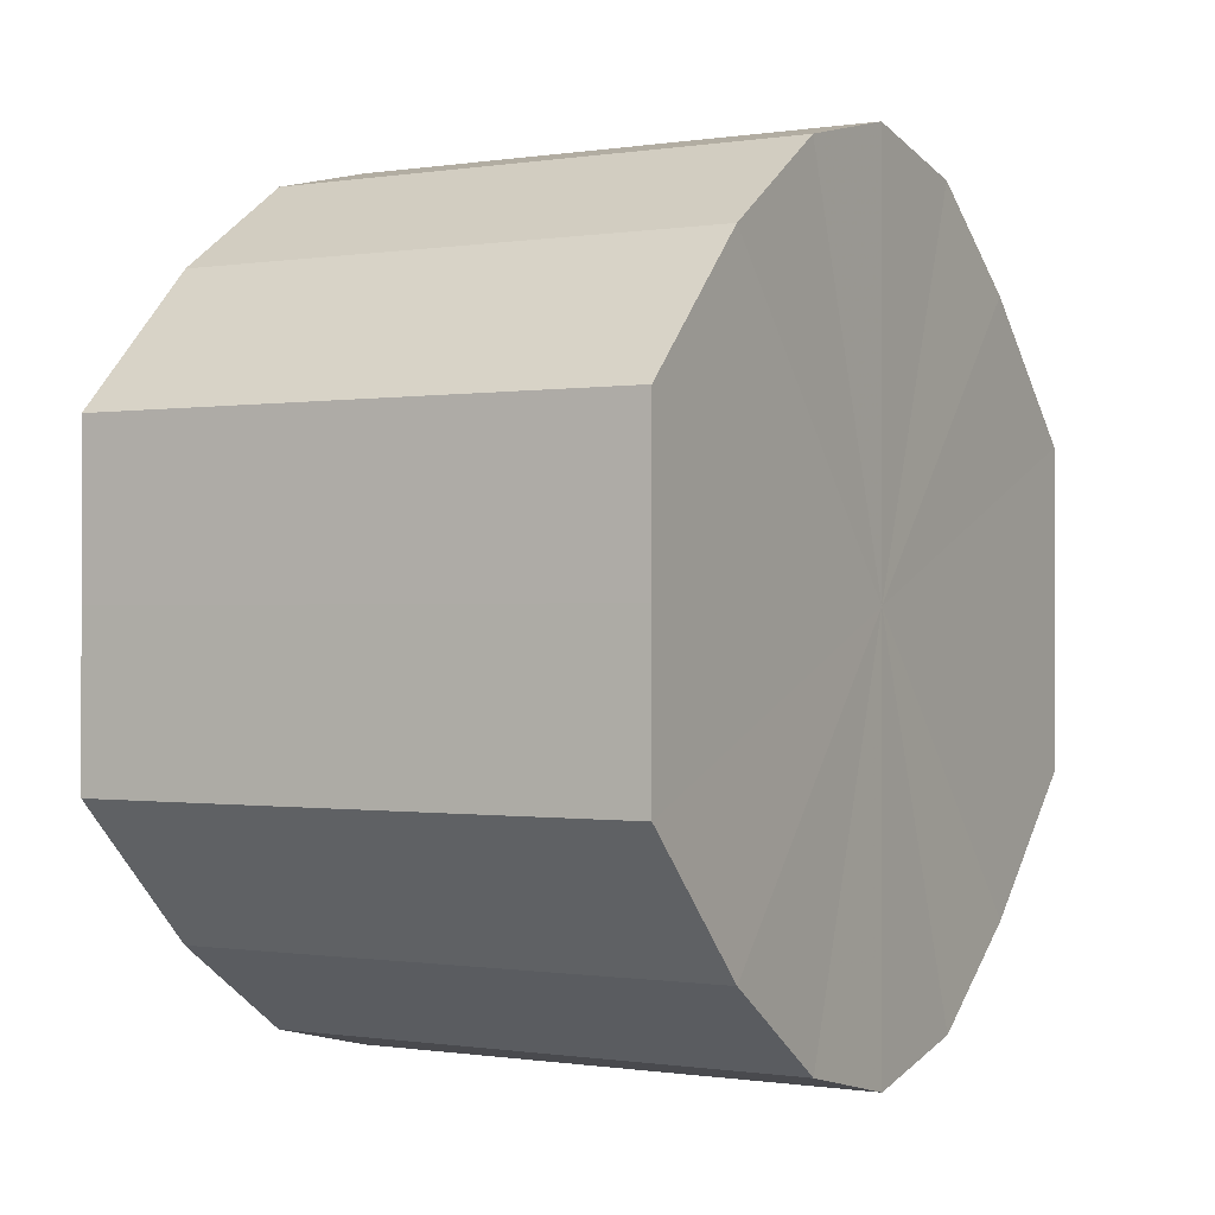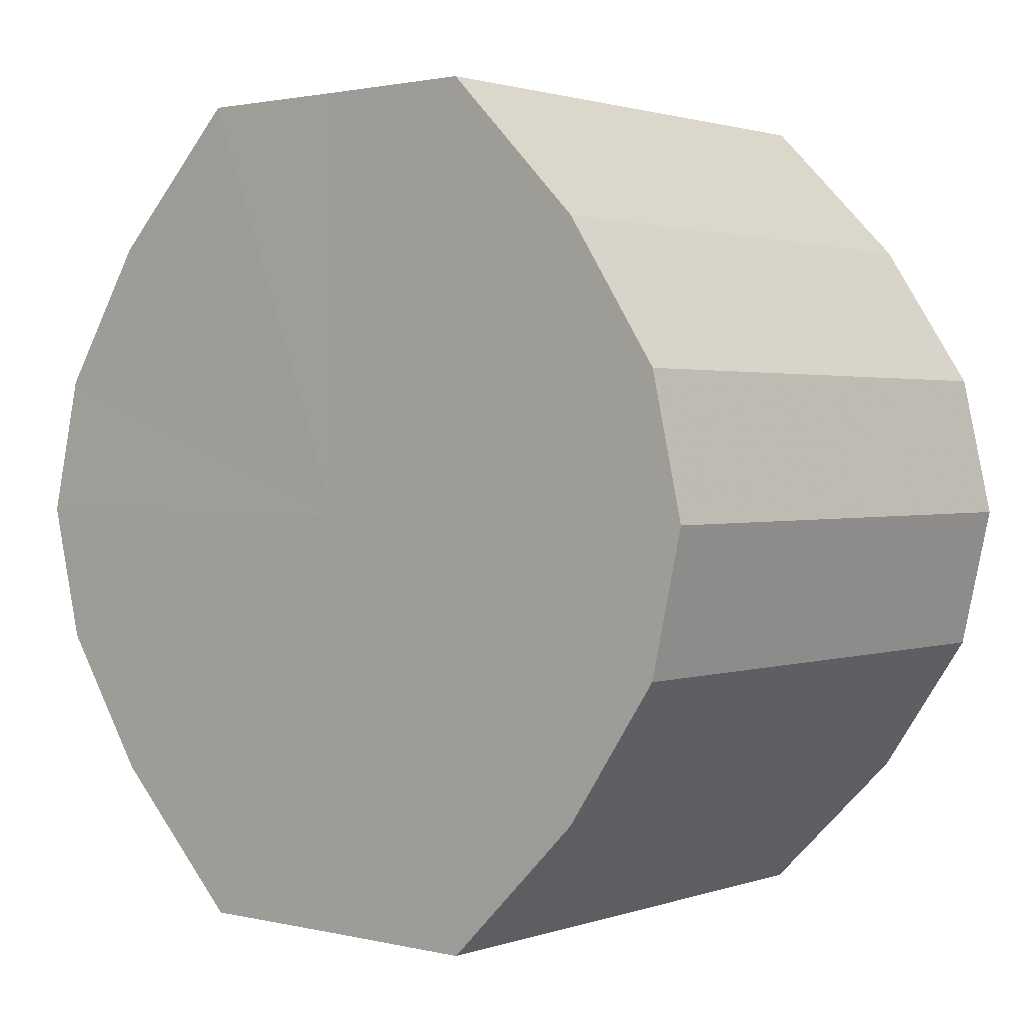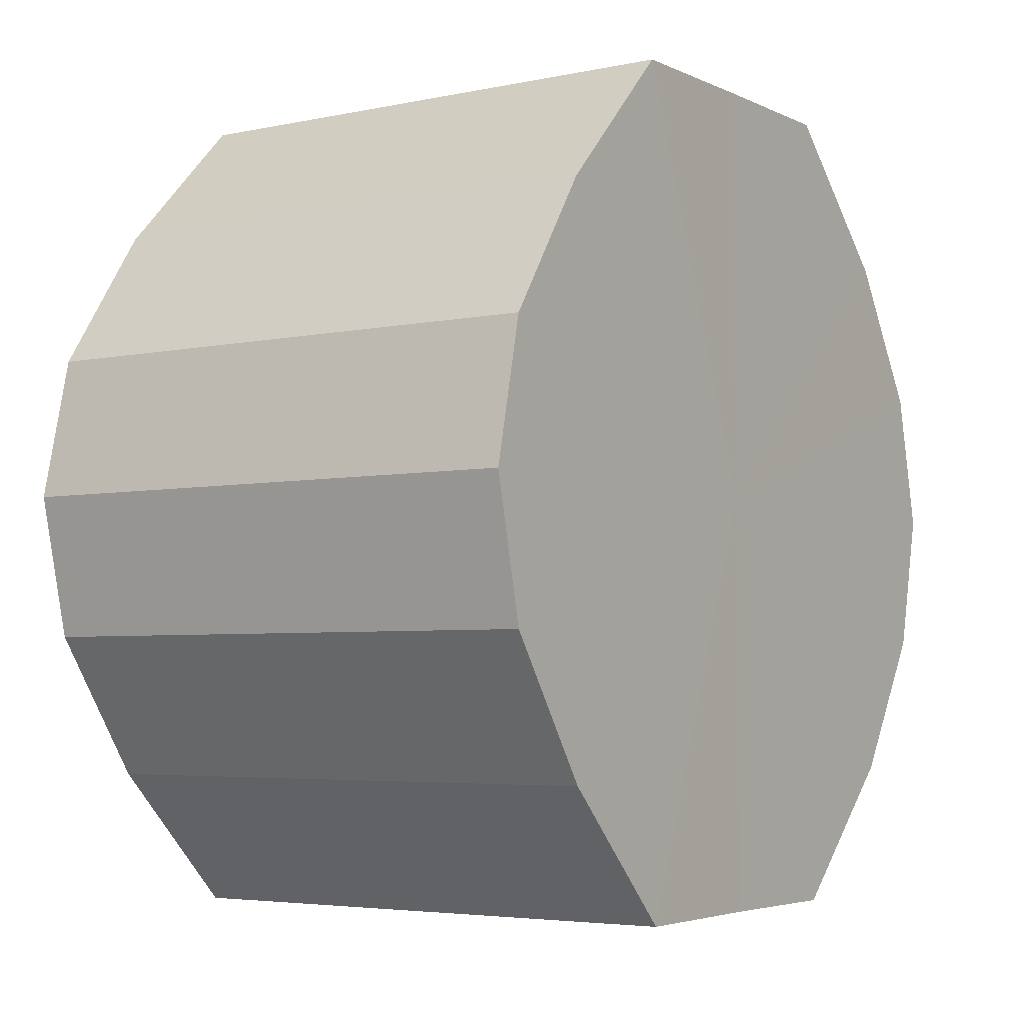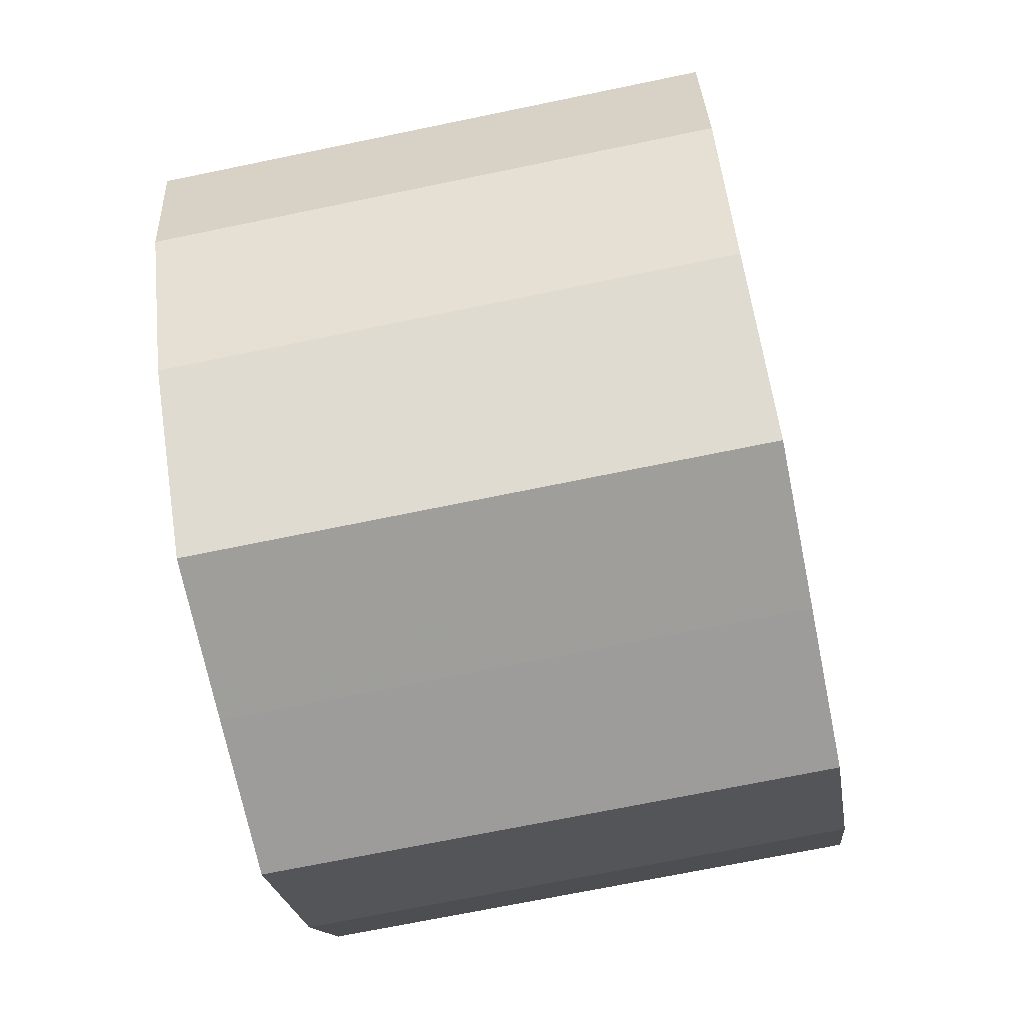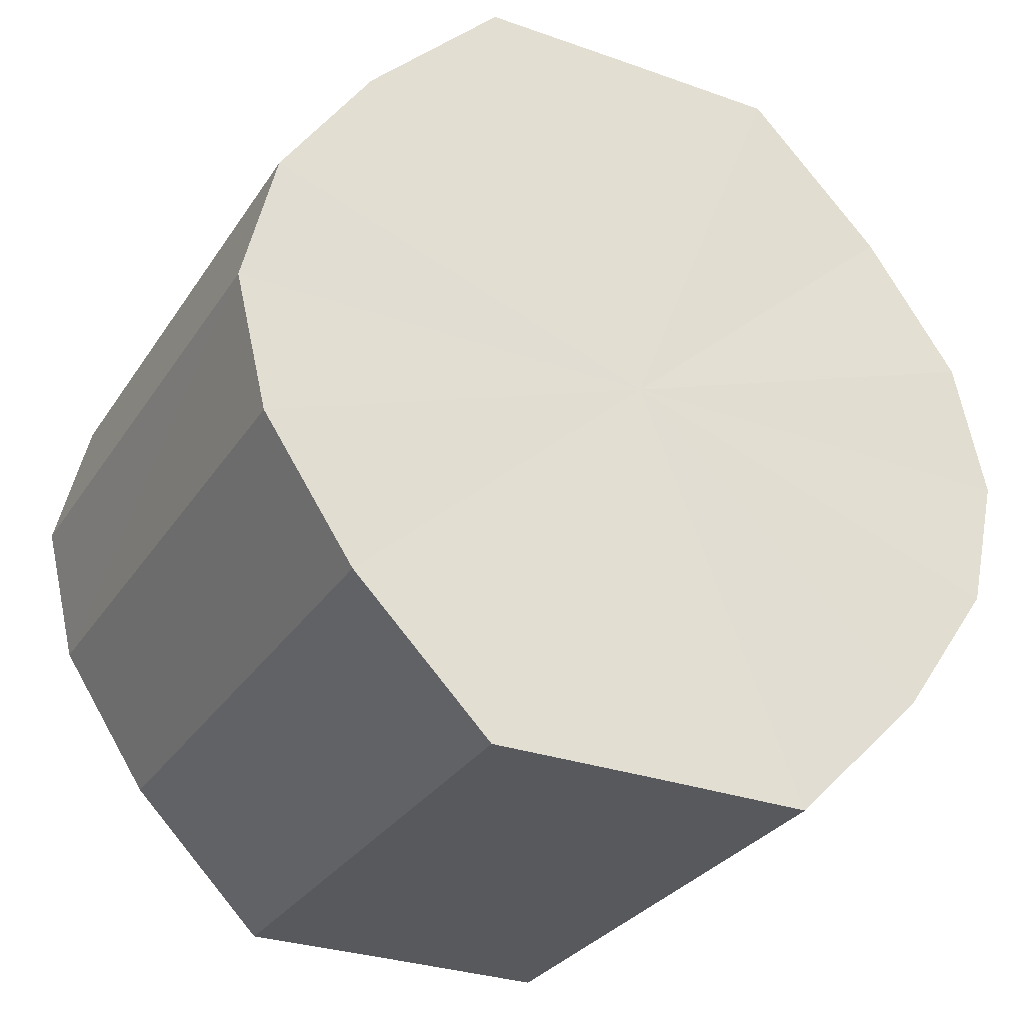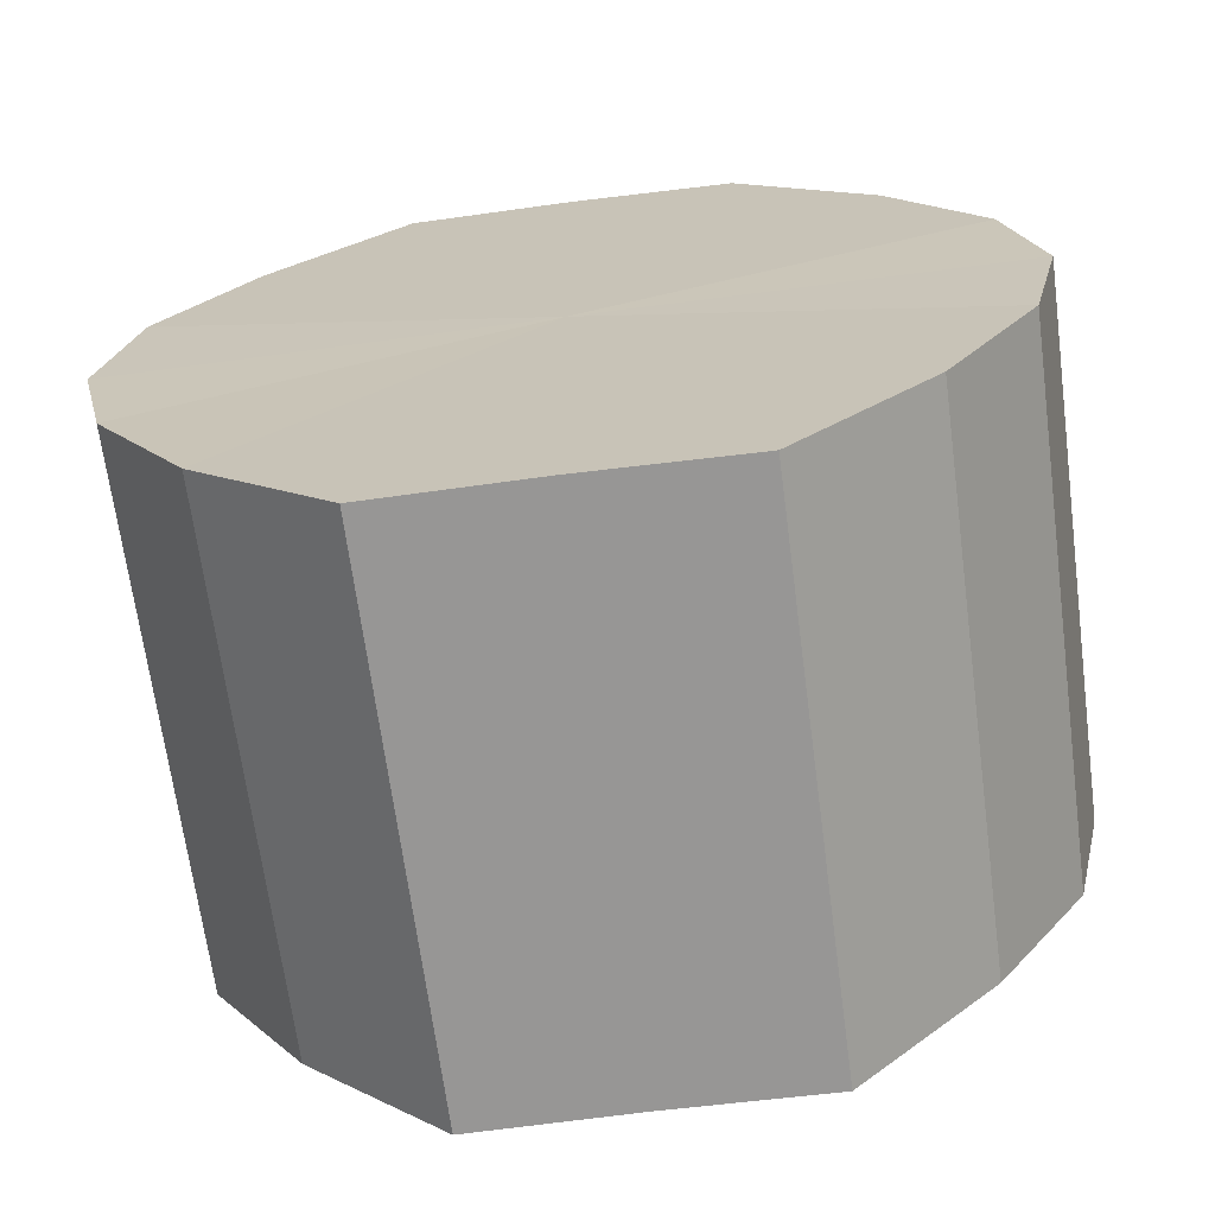
<metadata>
{"format":"obj","ext":"obj","renderer":"f3d","projection":"perspective","resolution":1024,"background":"white","views":[{"elev":-0.4,"azim":-150.0,"up":"+Z"},{"elev":1.6,"azim":130.0,"up":"+Y"},{"elev":-4.3,"azim":-145.7,"up":"+Y"},{"elev":-70.4,"azim":-168.3,"up":"+Y"},{"elev":-30.0,"azim":-117.3,"up":"+Y"},{"elev":-67.8,"azim":97.5,"up":"+Y"}]}
</metadata>
<code>
o 18330
v 2176 1871 7.25
v 2176 1871 7.262
v 2176 1871 7.25
v 2176 1871 7.272
v 2176 1871 7.262
v 2176 1871 7.238
v 2176 1871 7.238
v 2176 1871 7.278
v 2176 1871 7.272
v 2176 1871 7.228
v 2176 1871 7.228
v 2176 1871 7.281
v 2176 1871 7.278
v 2176 1871 7.222
v 2176 1871 7.222
v 2176 1871 7.278
v 2176 1871 7.281
v 2176 1871 7.219
v 2176 1871 7.219
v 2176 1871 7.272
v 2176 1871 7.278
v 2176 1871 7.222
v 2176 1871 7.222
v 2176 1871 7.262
v 2176 1871 7.272
v 2176 1871 7.228
v 2176 1871 7.228
v 2176 1871 7.25
v 2176 1871 7.262
v 2176 1871 7.238
v 2176 1871 7.238
v 2176 1871 7.25
v 2176 1871 7.25
v 2176 1871 7.262
v 2176 1871 7.262
v 2176 1871 7.272
v 2176 1871 7.272
v 2176 1871 7.238
v 2176 1871 7.25
v 2176 1871 7.228
v 2176 1871 7.238
v 2176 1871 7.278
v 2176 1871 7.278
v 2176 1871 7.222
v 2176 1871 7.228
v 2176 1871 7.219
v 2176 1871 7.222
v 2176 1871 7.281
v 2176 1871 7.281
v 2176 1871 7.222
v 2176 1871 7.219
v 2176 1871 7.228
v 2176 1871 7.222
v 2176 1871 7.278
v 2176 1871 7.278
v 2176 1871 7.238
v 2176 1871 7.228
v 2176 1871 7.25
v 2176 1871 7.238
v 2176 1871 7.272
v 2176 1871 7.272
v 2176 1871 7.262
v 2176 1871 7.25
v 2176 1871 7.262
v 2176 1871 7.25
v 2176 1871 7.262
v 2176 1871 7.25
v 2176 1871 7.272
v 2176 1871 7.238
v 2176 1871 7.278
v 2176 1871 7.228
v 2176 1871 7.281
v 2176 1871 7.222
v 2176 1871 7.278
v 2176 1871 7.219
v 2176 1871 7.272
v 2176 1871 7.222
v 2176 1871 7.262
v 2176 1871 7.228
v 2176 1871 7.25
v 2176 1871 7.238
v 2176 1871 7.25
v 2176 1871 7.25
v 2176 1871 7.262
v 2176 1871 7.238
v 2176 1871 7.272
v 2176 1871 7.228
v 2176 1871 7.278
v 2176 1871 7.222
v 2176 1871 7.281
v 2176 1871 7.219
v 2176 1871 7.278
v 2176 1871 7.222
v 2176 1871 7.272
v 2176 1871 7.228
v 2176 1871 7.262
v 2176 1871 7.238
v 2176 1871 7.25
f 1 2 3
f 2 4 5
f 6 1 7
f 4 8 9
f 10 6 11
f 8 12 13
f 14 10 15
f 12 16 17
f 18 14 19
f 16 20 21
f 22 18 23
f 20 24 25
f 26 22 27
f 24 28 29
f 30 26 31
f 28 30 32
f 33 34 35
f 35 36 37
f 38 39 33
f 40 41 38
f 37 42 43
f 44 45 40
f 46 47 44
f 43 48 49
f 50 51 46
f 52 53 50
f 49 54 55
f 56 57 52
f 58 59 56
f 55 60 61
f 62 63 58
f 61 64 62
f 65 66 67
f 65 68 66
f 65 67 69
f 65 70 68
f 65 69 71
f 65 72 70
f 65 71 73
f 65 74 72
f 65 73 75
f 65 76 74
f 65 75 77
f 65 78 76
f 65 77 79
f 65 80 78
f 65 79 81
f 65 81 80
f 82 83 84
f 82 85 83
f 82 84 86
f 82 87 85
f 82 86 88
f 82 89 87
f 82 88 90
f 82 91 89
f 82 90 92
f 82 93 91
f 82 92 94
f 82 95 93
f 82 94 96
f 82 97 95
f 82 96 98
f 82 98 97

</code>
